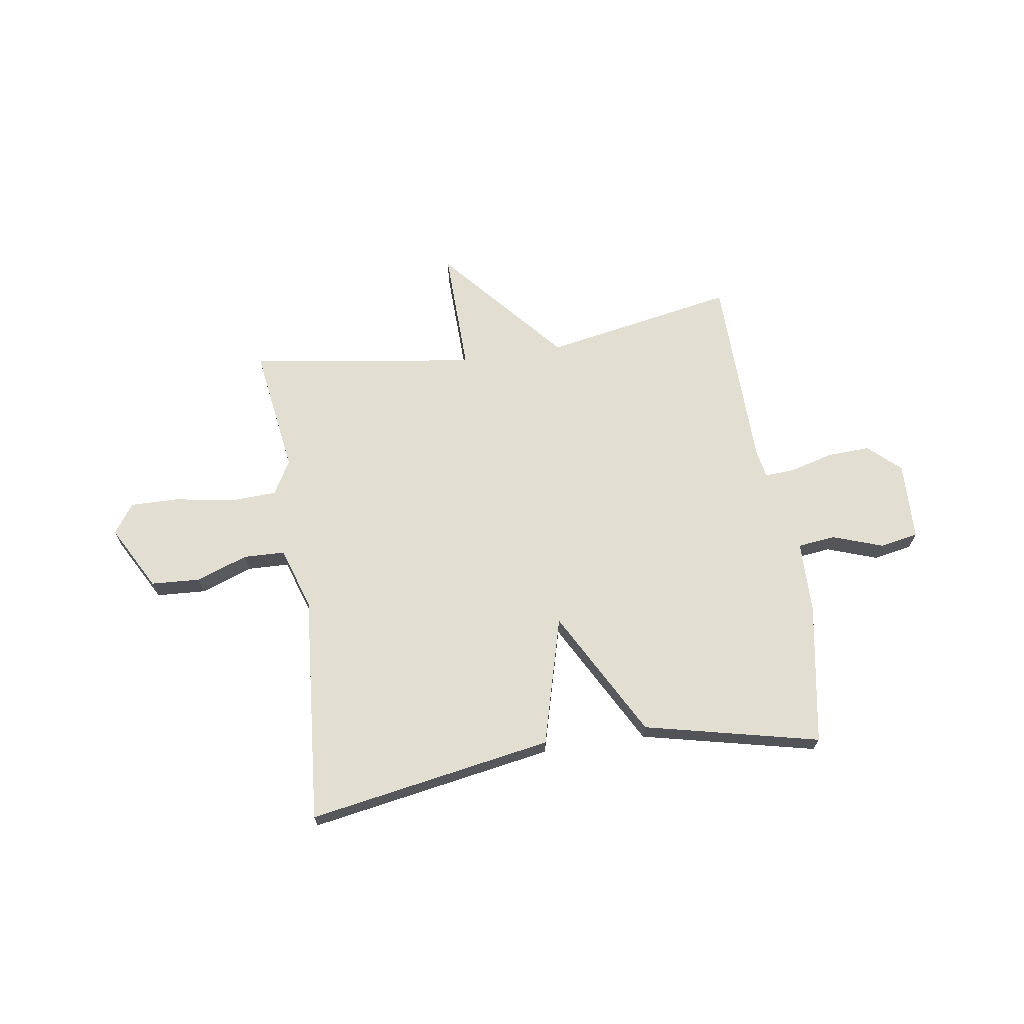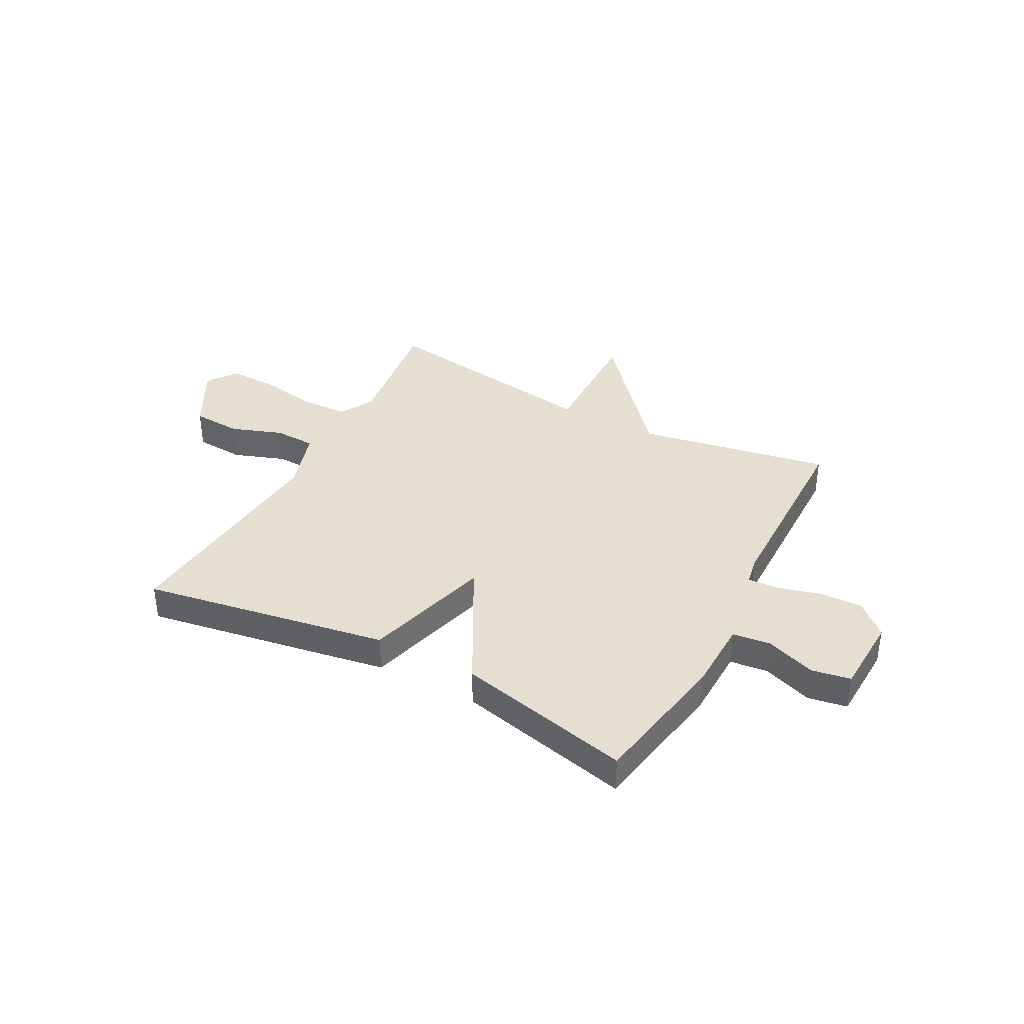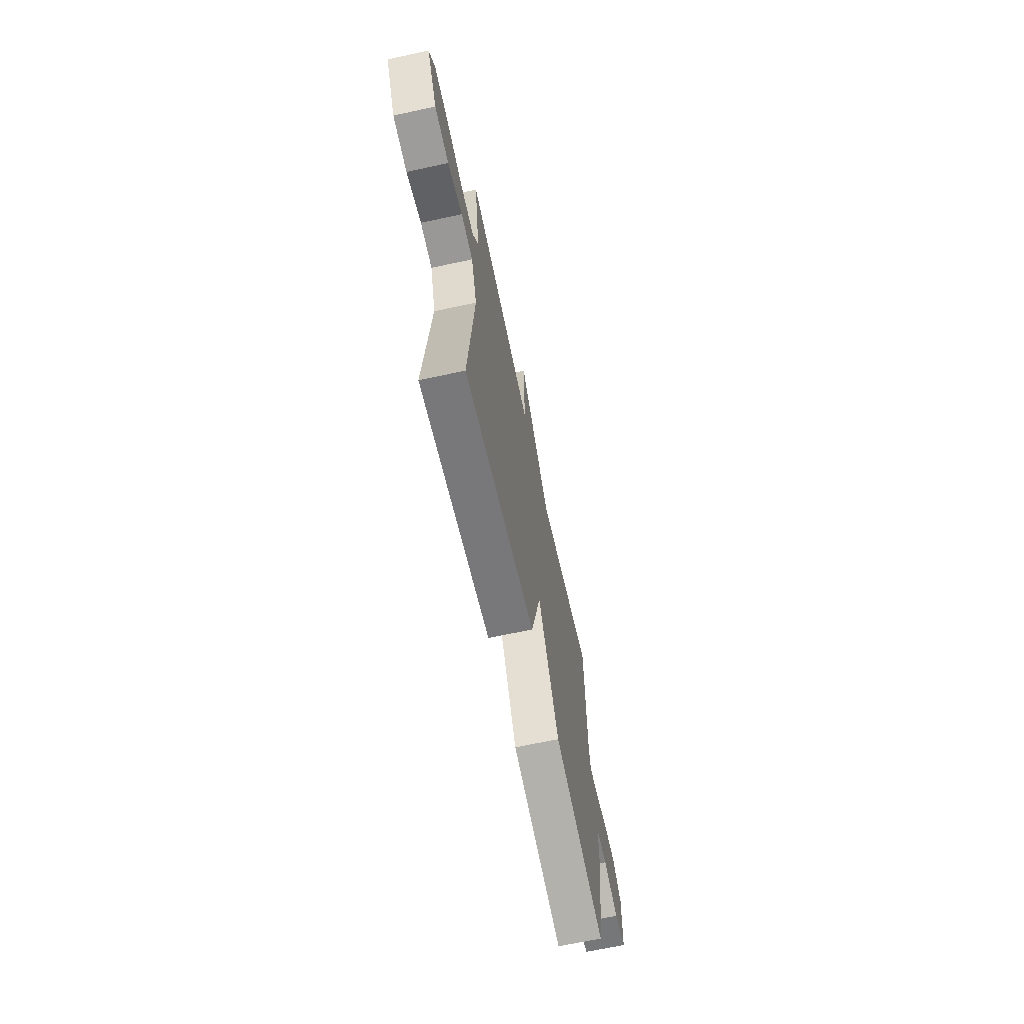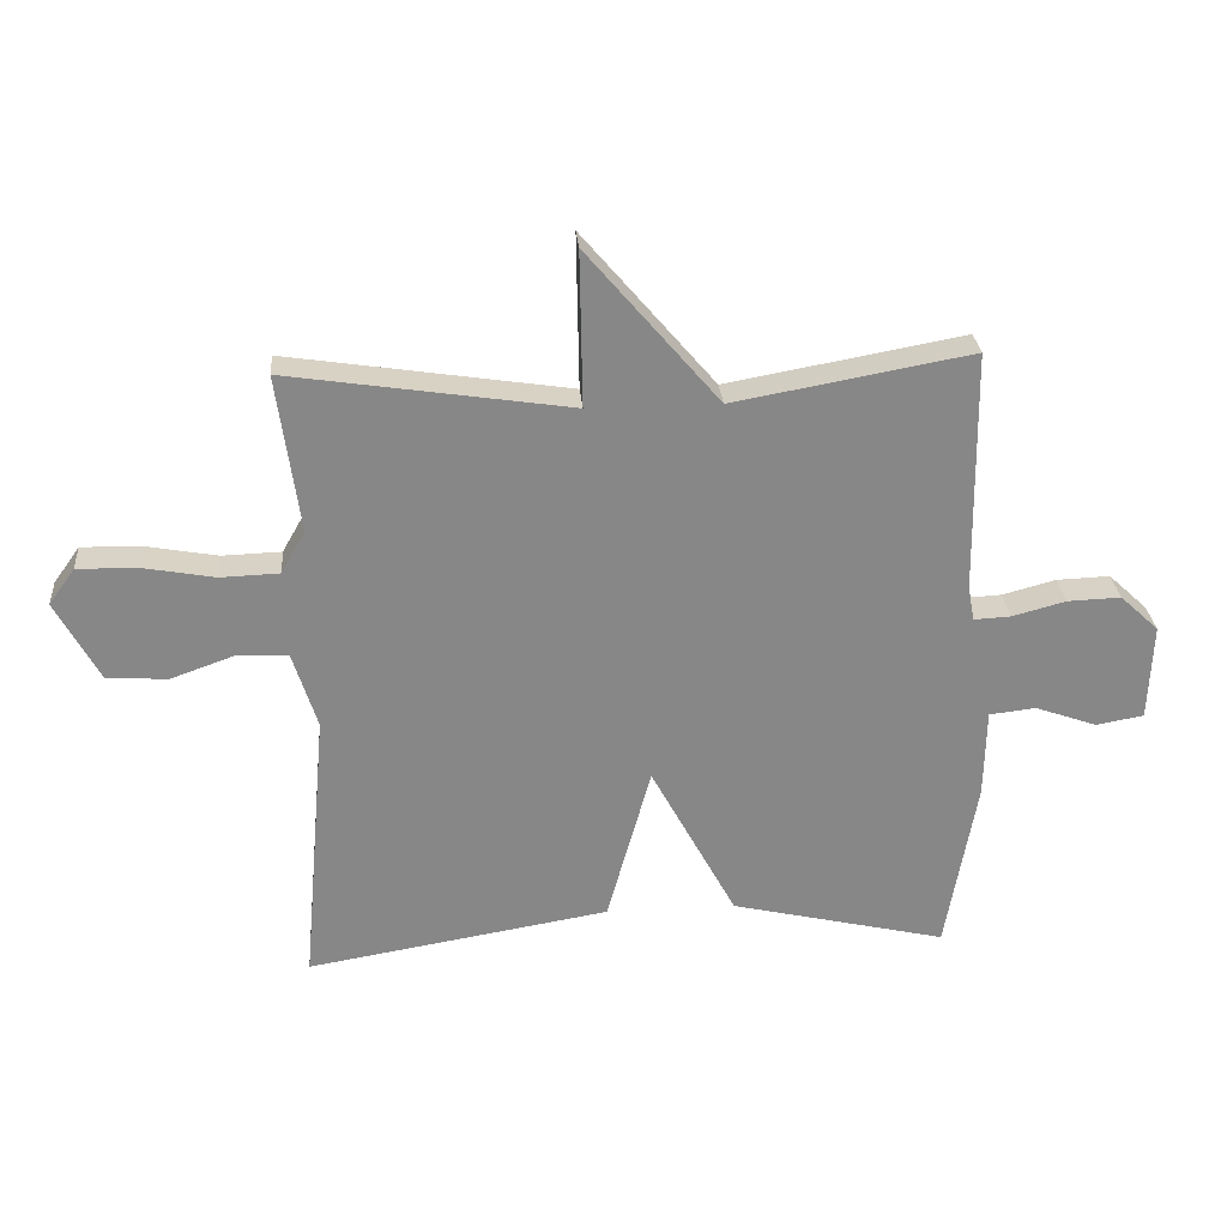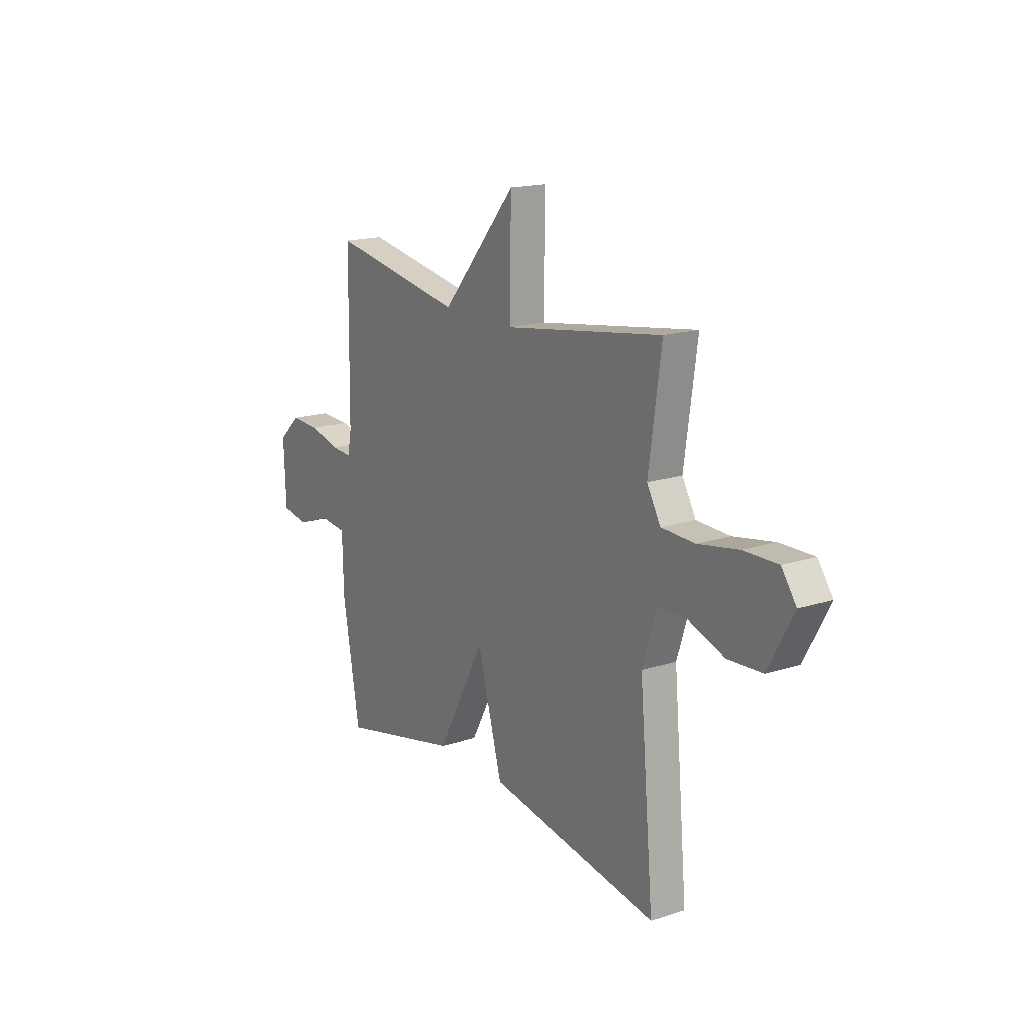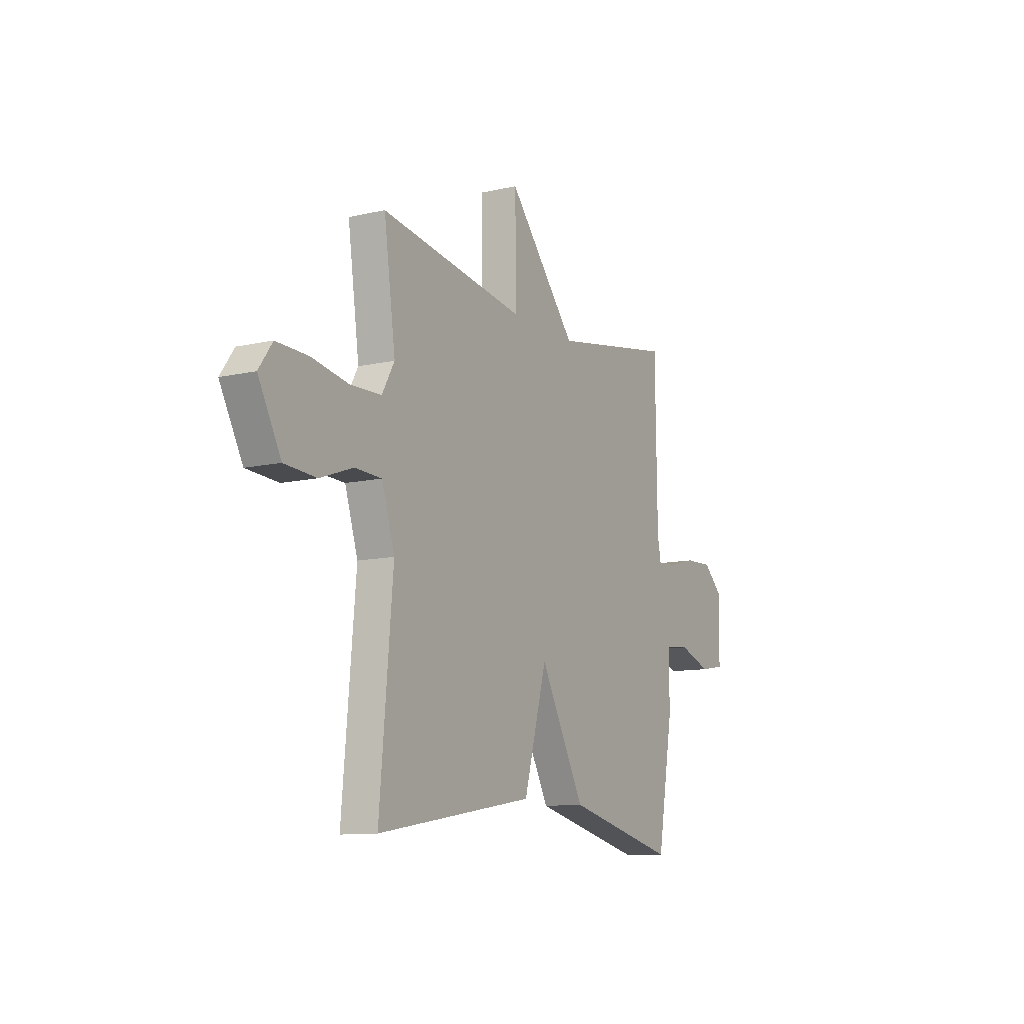
<metadata>
{"format":"obj","ext":"obj","renderer":"f3d","projection":"perspective","resolution":1024,"background":"white","views":[{"elev":67.8,"azim":171.1,"up":"+Y"},{"elev":37.5,"azim":-152.0,"up":"+Y"},{"elev":-66.6,"azim":102.2,"up":"+Z"},{"elev":27.9,"azim":175.4,"up":"+Z"},{"elev":17.0,"azim":56.9,"up":"+Z"},{"elev":-11.0,"azim":119.5,"up":"+Z"}]}
</metadata>
<code>
v 0.5 0.07 -0.5
v 0.033 0.07 -0.422
v -0.035 0.07 -0.177
v -0.167 0.07 -0.422
v -0.5 0.07 -0.5
v -0.547 0.07 -0.231
v -0.55 0.07 -0.093
v -0.622 0.07 -0.085
v -0.717 0.07 -0.119
v -0.791 0.07 -0.106
v -0.797 0.07 0.044
v -0.737 0.07 0.1
v -0.655 0.07 0.097
v -0.572 0.07 0.075
v -0.515 0.07 0.072
v -0.505 0.07 0.126
v -0.5 0.07 0.5
v -0.134 0.07 0.434
v 0.07 0.07 0.673
v 0.066 0.07 0.434
v 0.5 0.07 0.5
v 0.466 0.07 0.256
v 0.503 0.07 0.191
v 0.594 0.07 0.188
v 0.704 0.07 0.208
v 0.797 0.07 0.21
v 0.837 0.07 0.154
v 0.77 0.07 0.03
v 0.676 0.07 0.024
v 0.578 0.07 0.059
v 0.499 0.07 0.056
v 0.461 0.07 -0.064
v 0.5 0 -0.5
v 0.033 0 -0.422
v -0.035 0 -0.177
v -0.167 0 -0.422
v -0.5 0 -0.5
v -0.547 0 -0.231
v -0.55 0 -0.093
v -0.622 0 -0.085
v -0.717 0 -0.119
v -0.791 0 -0.106
v -0.797 0 0.044
v -0.737 0 0.1
v -0.655 0 0.097
v -0.572 0 0.075
v -0.515 0 0.072
v -0.505 0 0.126
v -0.5 0 0.5
v -0.134 0 0.434
v 0.07 0 0.673
v 0.066 0 0.434
v 0.5 0 0.5
v 0.466 0 0.256
v 0.503 0 0.191
v 0.594 0 0.188
v 0.704 0 0.208
v 0.797 0 0.21
v 0.837 0 0.154
v 0.77 0 0.03
v 0.676 0 0.024
v 0.578 0 0.059
v 0.499 0 0.056
v 0.461 0 -0.064
f 28 29 30
f 27 28 30
f 26 27 30
f 25 26 30
f 24 25 30
f 23 24 30 31
f 22 23 31 32
f 20 21 22
f 18 19 20
f 18 20 22 32
f 18 32 1
f 17 18 1
f 16 17 1
f 12 13 14
f 11 12 14
f 10 11 14
f 9 10 14
f 8 9 14
f 7 8 14 15
f 6 7 15
f 5 6 15
f 4 5 15
f 3 4 15
f 1 2 3
f 16 1 3
f 3 15 16
f 62 61 60
f 62 60 59
f 62 59 58
f 62 58 57
f 62 57 56
f 63 62 56 55
f 64 63 55 54
f 54 53 52
f 52 51 50
f 64 54 52 50
f 33 64 50
f 33 50 49
f 33 49 48
f 46 45 44
f 46 44 43
f 46 43 42
f 46 42 41
f 46 41 40
f 47 46 40 39
f 47 39 38
f 47 38 37
f 47 37 36
f 47 36 35
f 35 34 33
f 35 33 48
f 48 47 35
f 1 33 34 2
f 2 34 35 3
f 3 35 36 4
f 4 36 37 5
f 5 37 38 6
f 6 38 39 7
f 7 39 40 8
f 8 40 41 9
f 9 41 42 10
f 10 42 43 11
f 11 43 44 12
f 12 44 45 13
f 13 45 46 14
f 14 46 47 15
f 15 47 48 16
f 16 48 49 17
f 17 49 50 18
f 18 50 51 19
f 19 51 52 20
f 20 52 53 21
f 21 53 54 22
f 22 54 55 23
f 23 55 56 24
f 24 56 57 25
f 25 57 58 26
f 26 58 59 27
f 27 59 60 28
f 28 60 61 29
f 29 61 62 30
f 30 62 63 31
f 31 63 64 32
f 32 64 33 1

</code>
